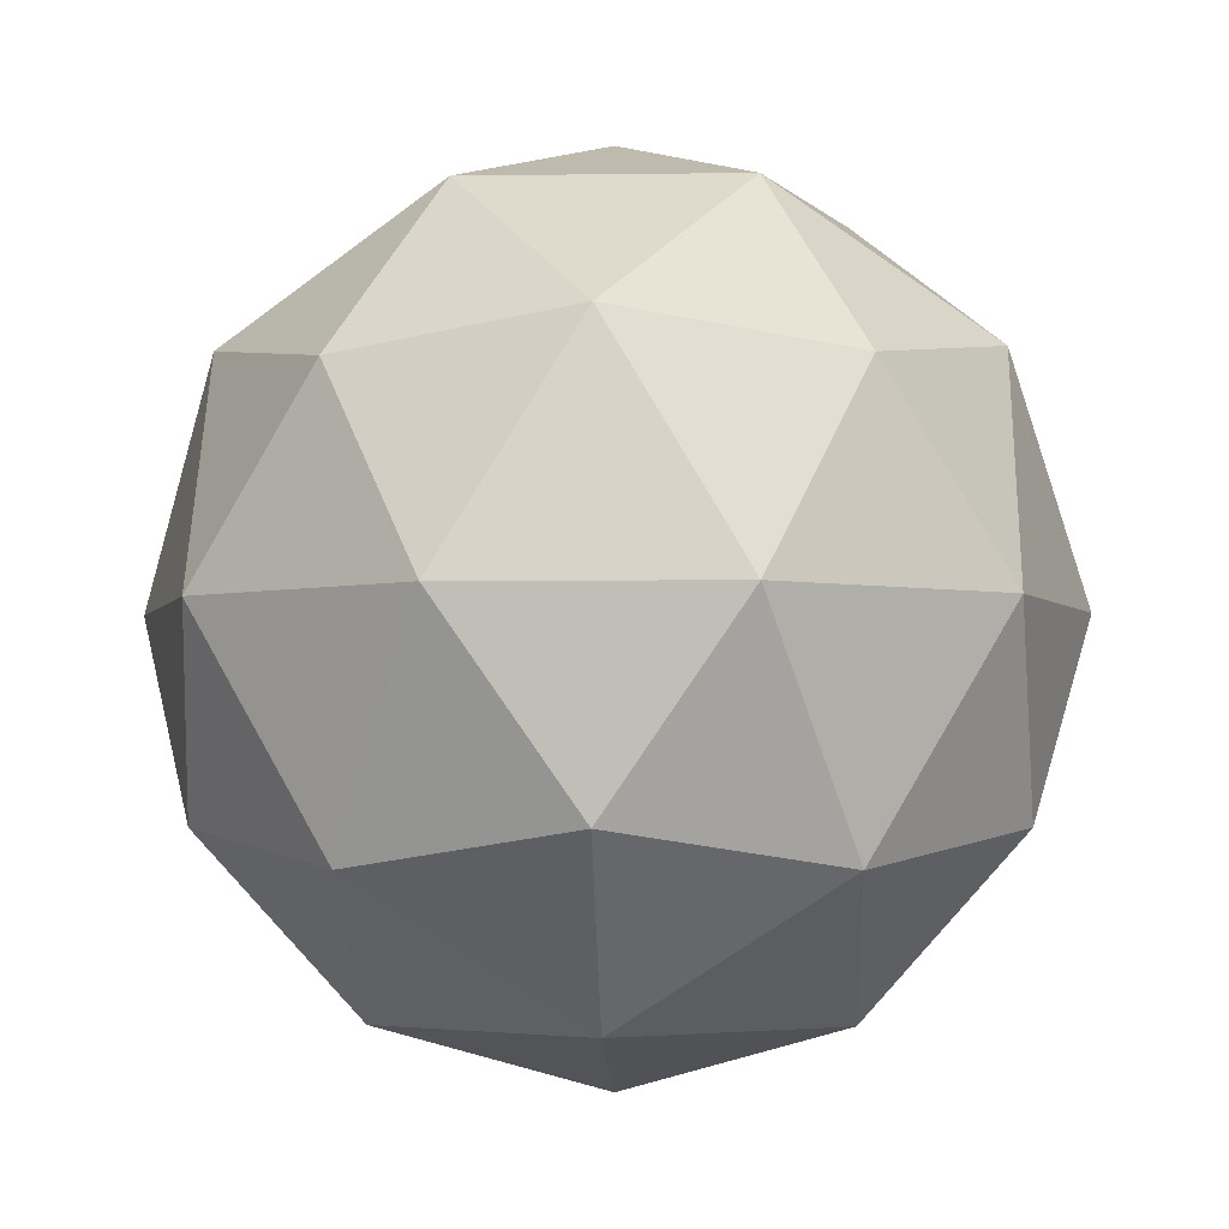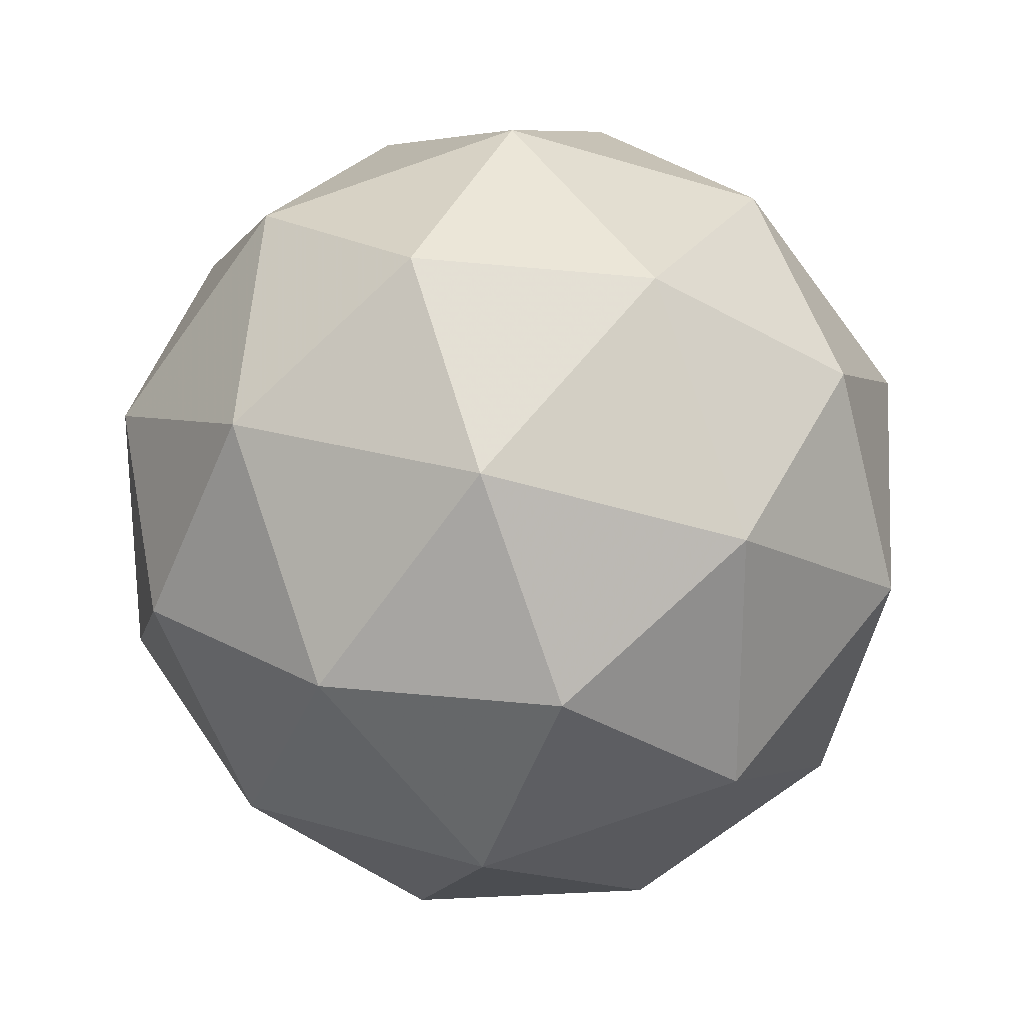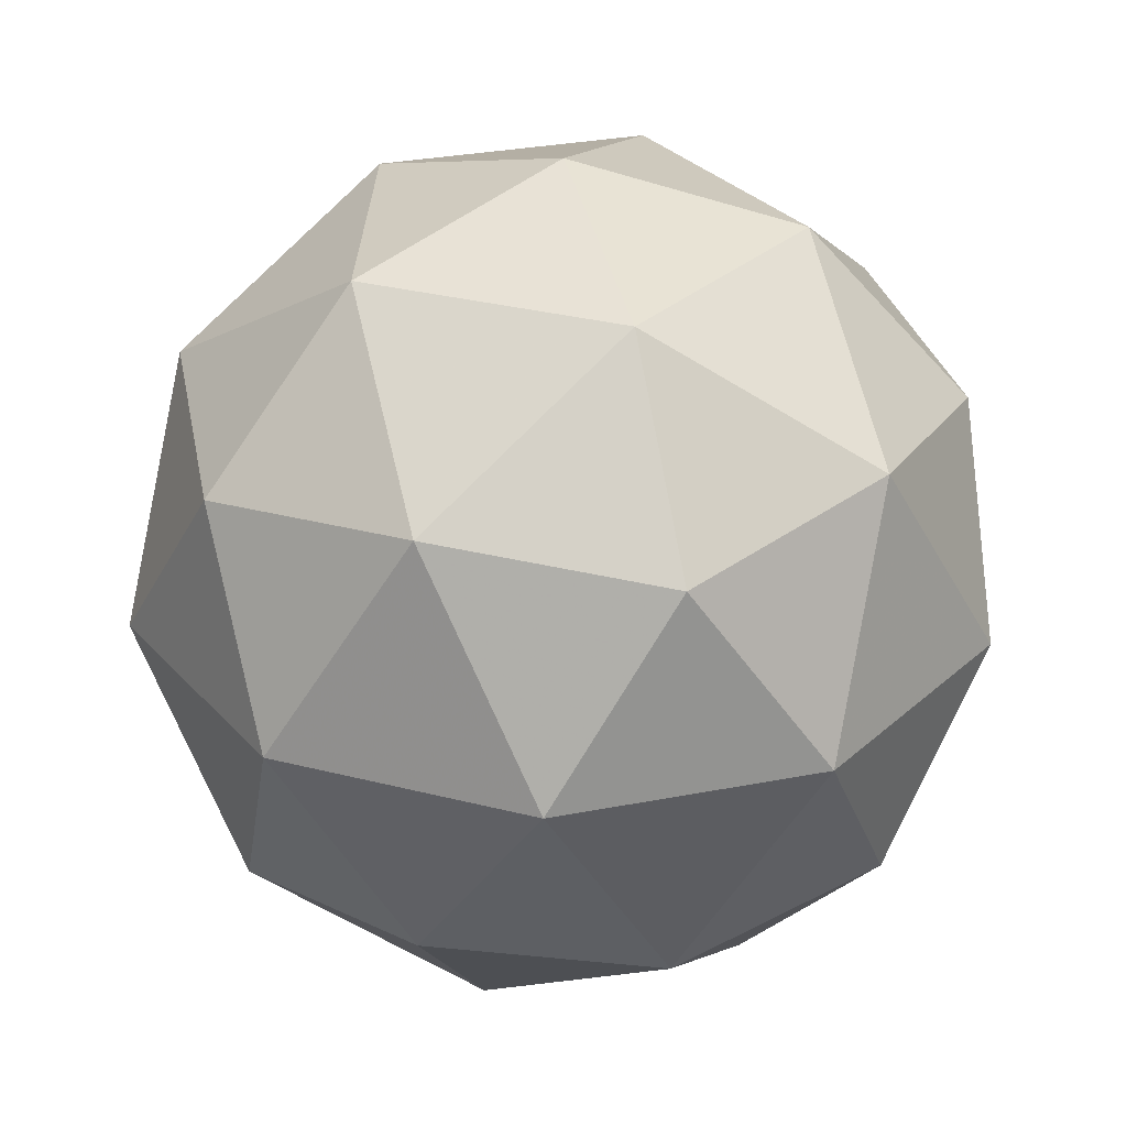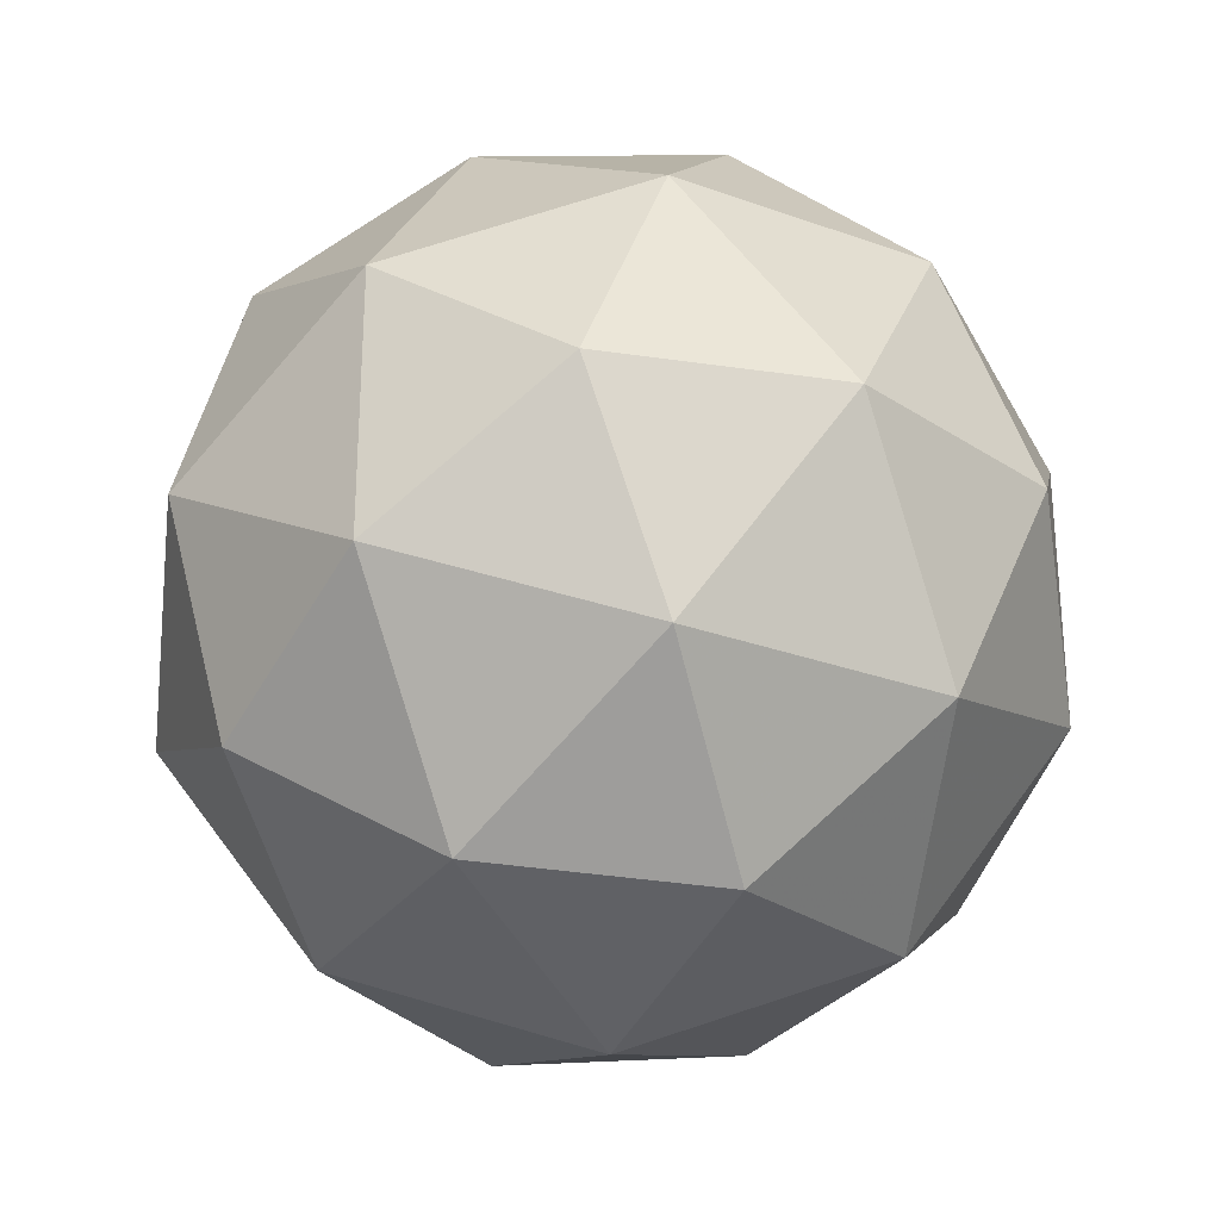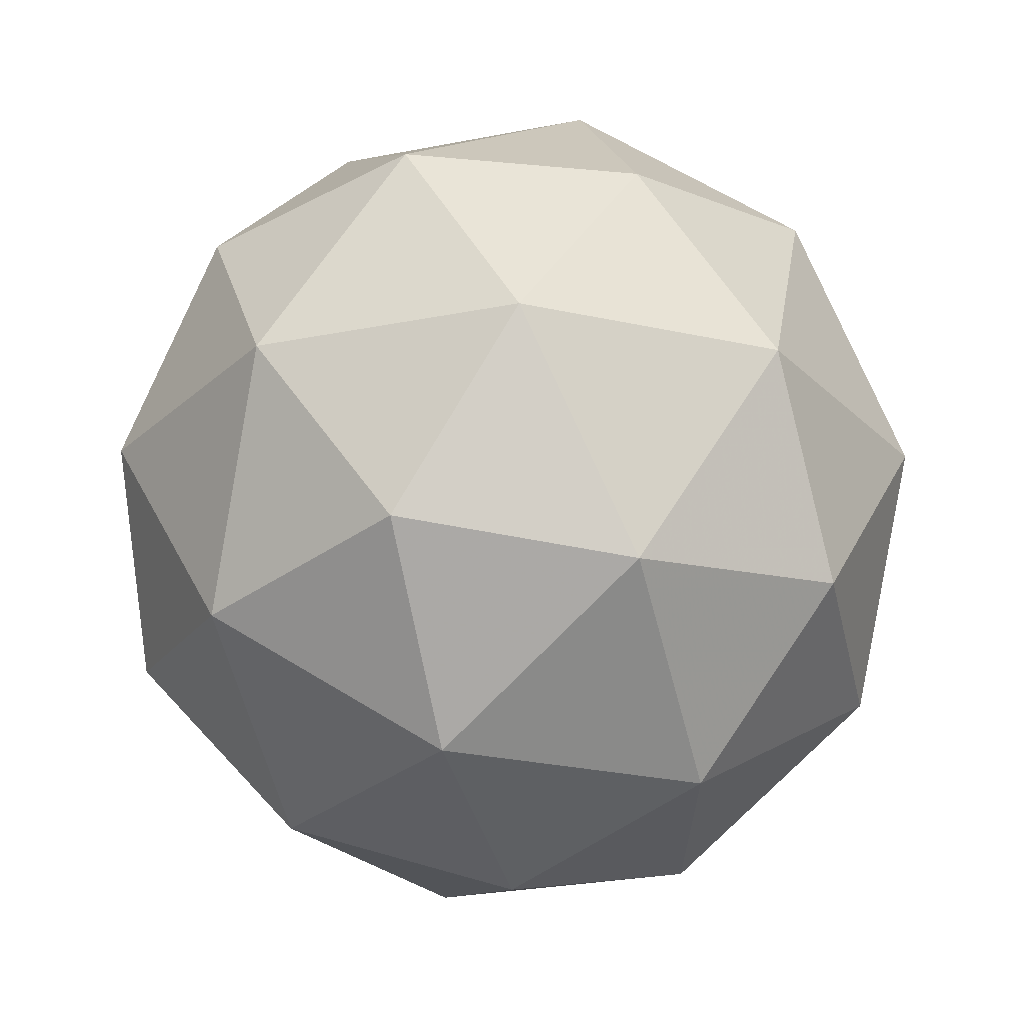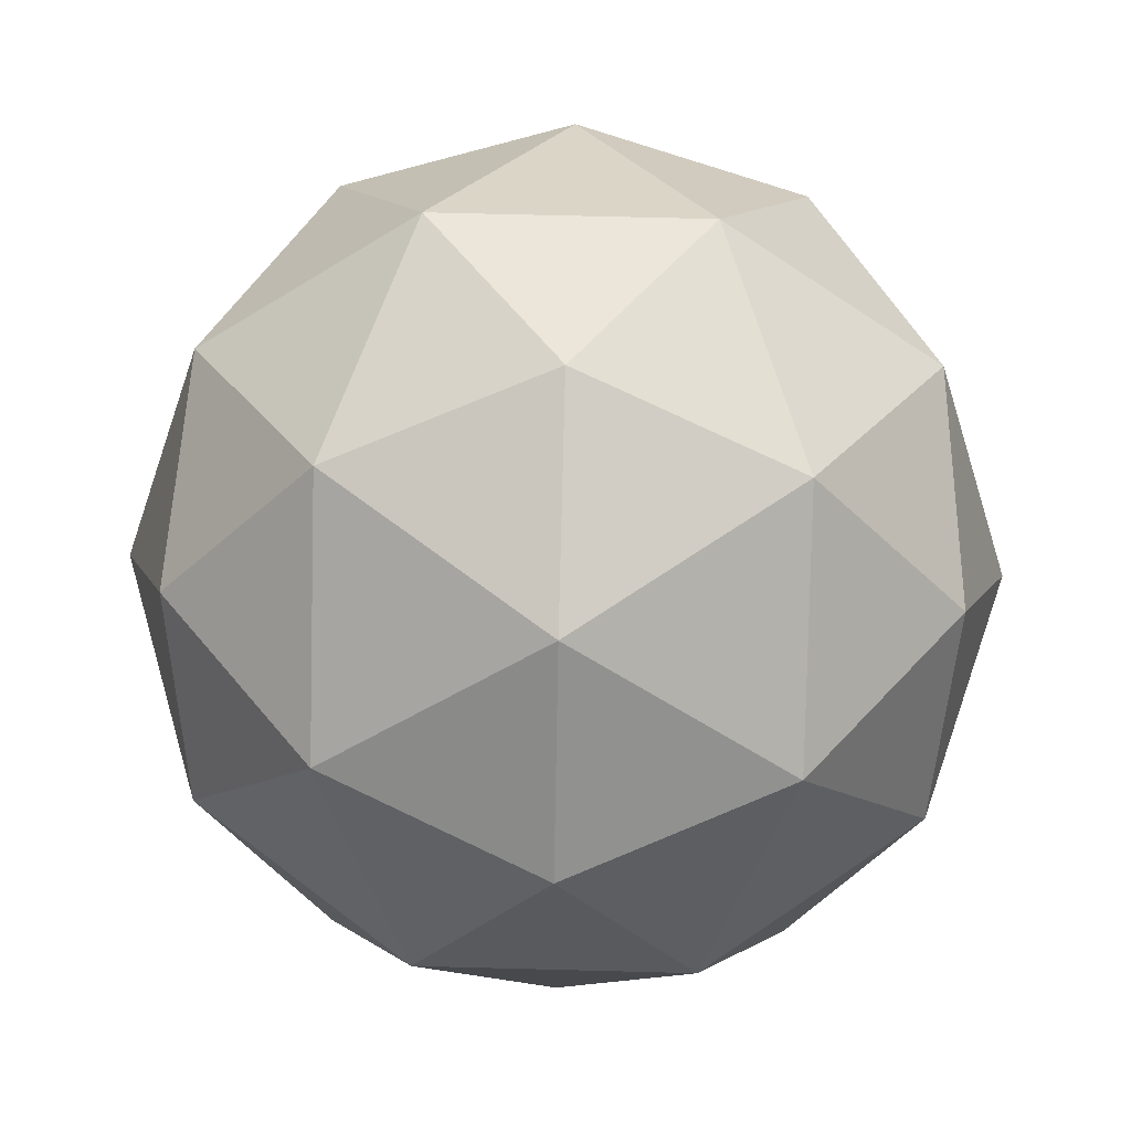
<metadata>
{"format":"obj","ext":"obj","renderer":"f3d","projection":"perspective","resolution":1024,"background":"white","views":[{"elev":-3.7,"azim":-159.3,"up":"+Y"},{"elev":25.3,"azim":173.7,"up":"+Z"},{"elev":30.7,"azim":2.3,"up":"+Y"},{"elev":-28.9,"azim":119.8,"up":"+Z"},{"elev":-27.2,"azim":-144.9,"up":"+Y"},{"elev":66.7,"azim":-52.5,"up":"+Y"}]}
</metadata>
<code>
g DVA-i1-g2-s1
v 8509 -611.1 4014
v 8598 -579.8 4079
v 8475 -579.8 4119
v 8661 -495.1 4125
v 8688 -511.5 4014
v 8399 -579.8 4014
v 8475 -579.8 3909
v 8598 -579.8 3949
v 8709 -401.1 4079
v 8451 -495.1 4193
v 8564 -511.5 4184
v 8509 -401.1 4224
v 8321 -495 4014
v 8364 -511.5 4119
v 8309 -401.1 4079
v 8451 -495.1 3836
v 8364 -511.5 3909
v 8386 -401.1 3844
v 8661 -495.1 3904
v 8564 -511.5 3844
v 8632 -401.1 3844
v 8632 -401.1 4184
v 8386 -401.1 4184
v 8309 -401.1 3949
v 8509 -401.1 3804
v 8709 -401.1 3949
v 8567 -307.2 4193
v 8653 -290.7 4119
v 8543 -222.5 4119
v 8357 -307.2 4125
v 8454 -290.7 4184
v 8420 -222.5 4079
v 8357 -307.2 3904
v 8330 -290.7 4014
v 8420 -222.5 3949
v 8567 -307.2 3836
v 8454 -290.7 3844
v 8543 -222.5 3909
v 8697 -307.2 4014
v 8653 -290.7 3909
v 8619 -222.5 4014
v 8509 -191.1 4014
f 1 2 3
f 4 2 5
f 1 3 6
f 1 6 7
f 1 7 8
f 4 5 9
f 10 11 12
f 13 14 15
f 16 17 18
f 19 20 21
f 4 9 22
f 10 12 23
f 13 15 24
f 16 18 25
f 19 21 26
f 27 28 29
f 30 31 32
f 33 34 35
f 36 37 38
f 39 40 41
f 41 38 42
f 41 40 38
f 40 36 38
f 38 35 42
f 38 37 35
f 37 33 35
f 35 32 42
f 35 34 32
f 34 30 32
f 32 29 42
f 32 31 29
f 31 27 29
f 29 41 42
f 29 28 41
f 28 39 41
f 26 40 39
f 26 21 40
f 21 36 40
f 25 37 36
f 25 18 37
f 18 33 37
f 24 34 33
f 24 15 34
f 15 30 34
f 23 31 30
f 23 12 31
f 12 27 31
f 22 28 27
f 22 9 28
f 9 39 28
f 21 25 36
f 21 20 25
f 20 16 25
f 18 24 33
f 18 17 24
f 17 13 24
f 15 23 30
f 15 14 23
f 14 10 23
f 12 22 27
f 12 11 22
f 11 4 22
f 9 26 39
f 9 5 26
f 5 19 26
f 8 20 19
f 8 7 20
f 7 16 20
f 7 17 16
f 7 6 17
f 6 13 17
f 6 14 13
f 6 3 14
f 3 10 14
f 5 8 19
f 5 2 8
f 2 1 8
f 3 11 10
f 3 2 11
f 2 4 11
f 2 4 11

</code>
